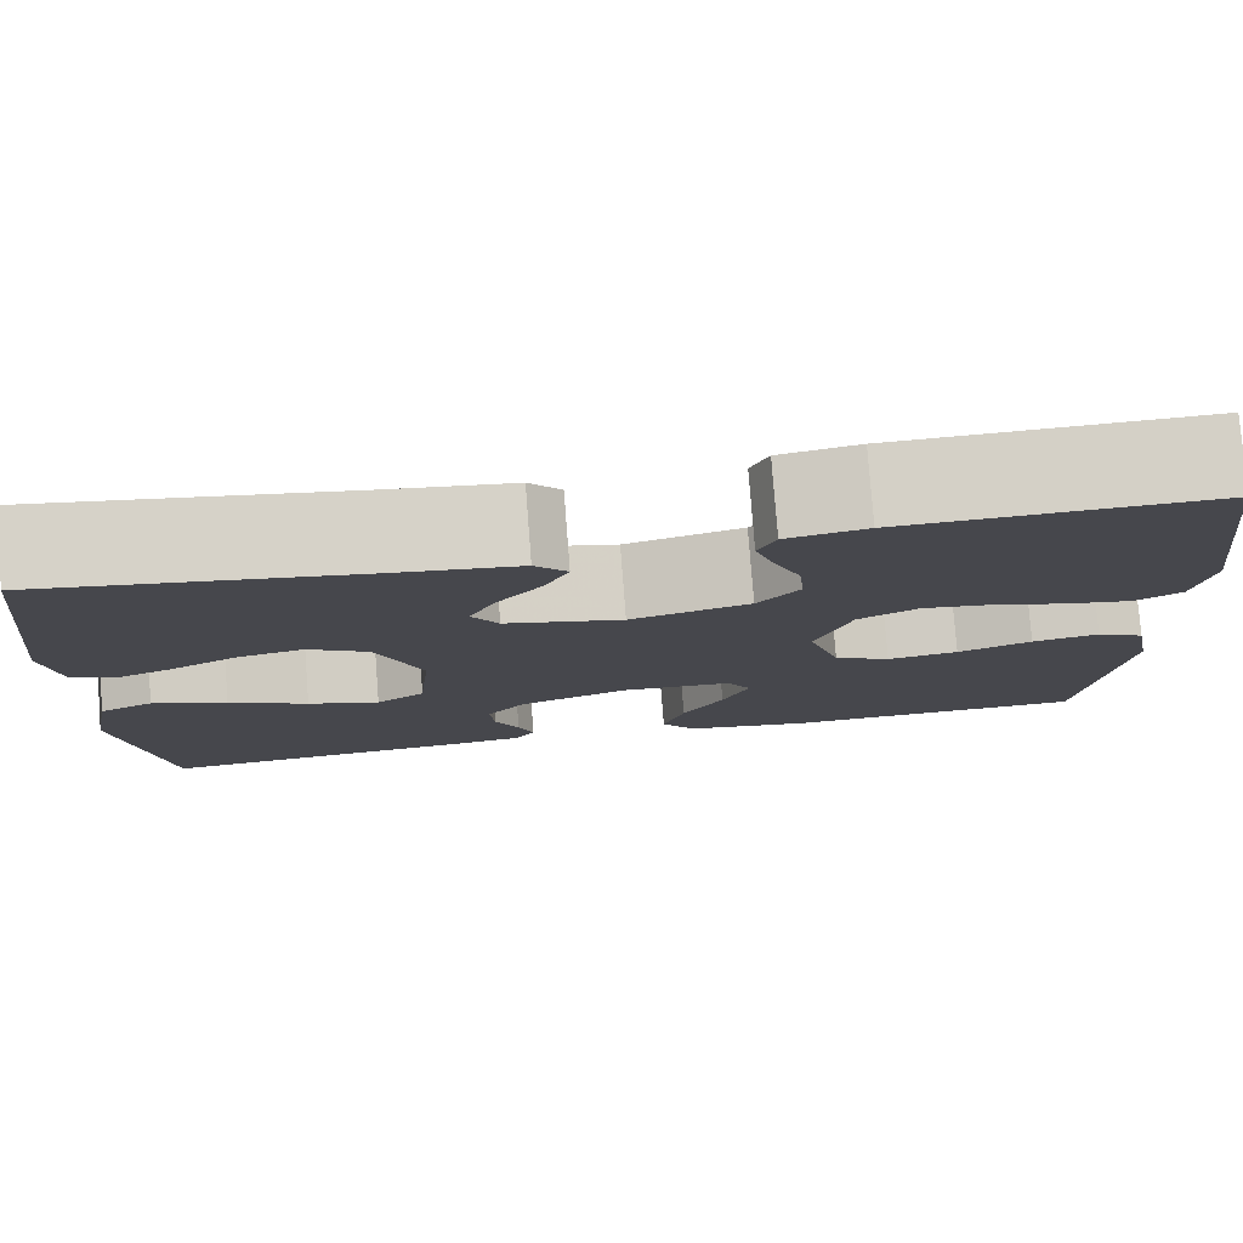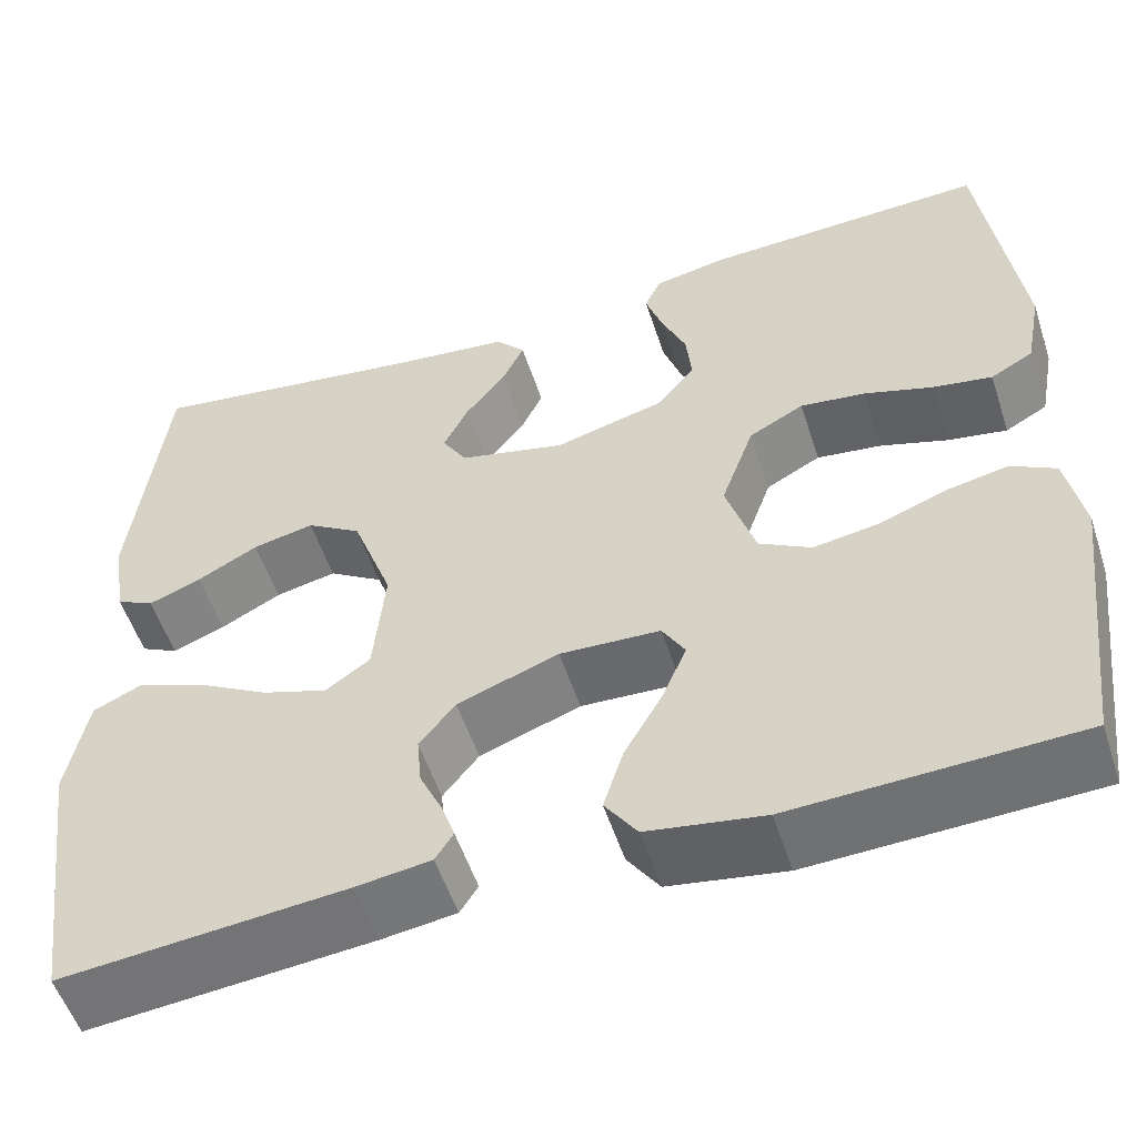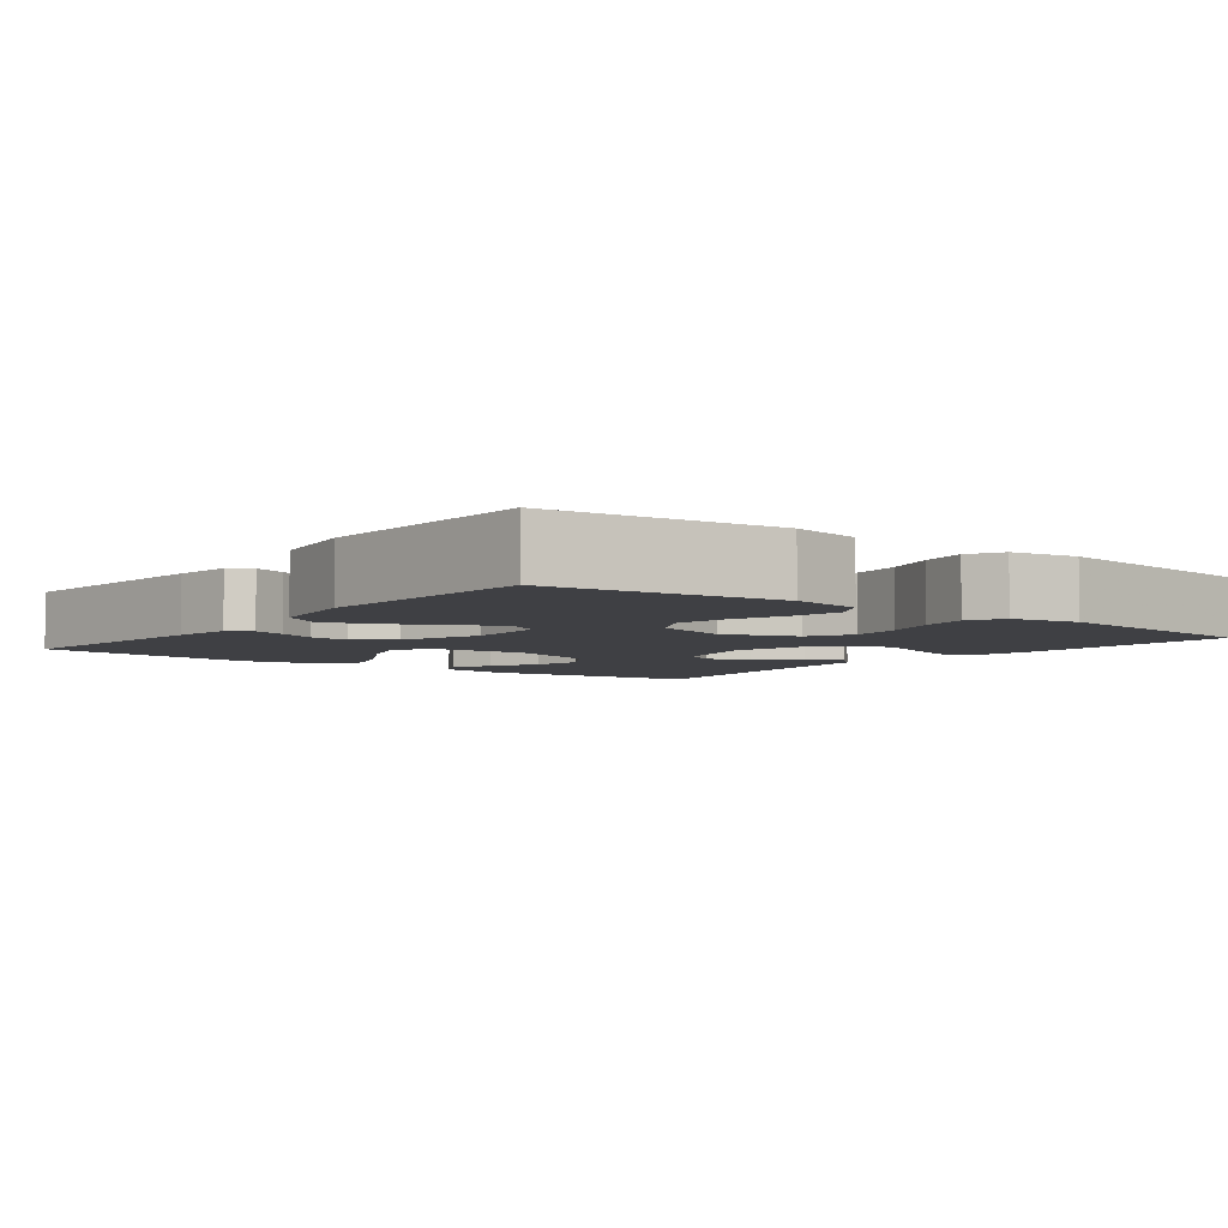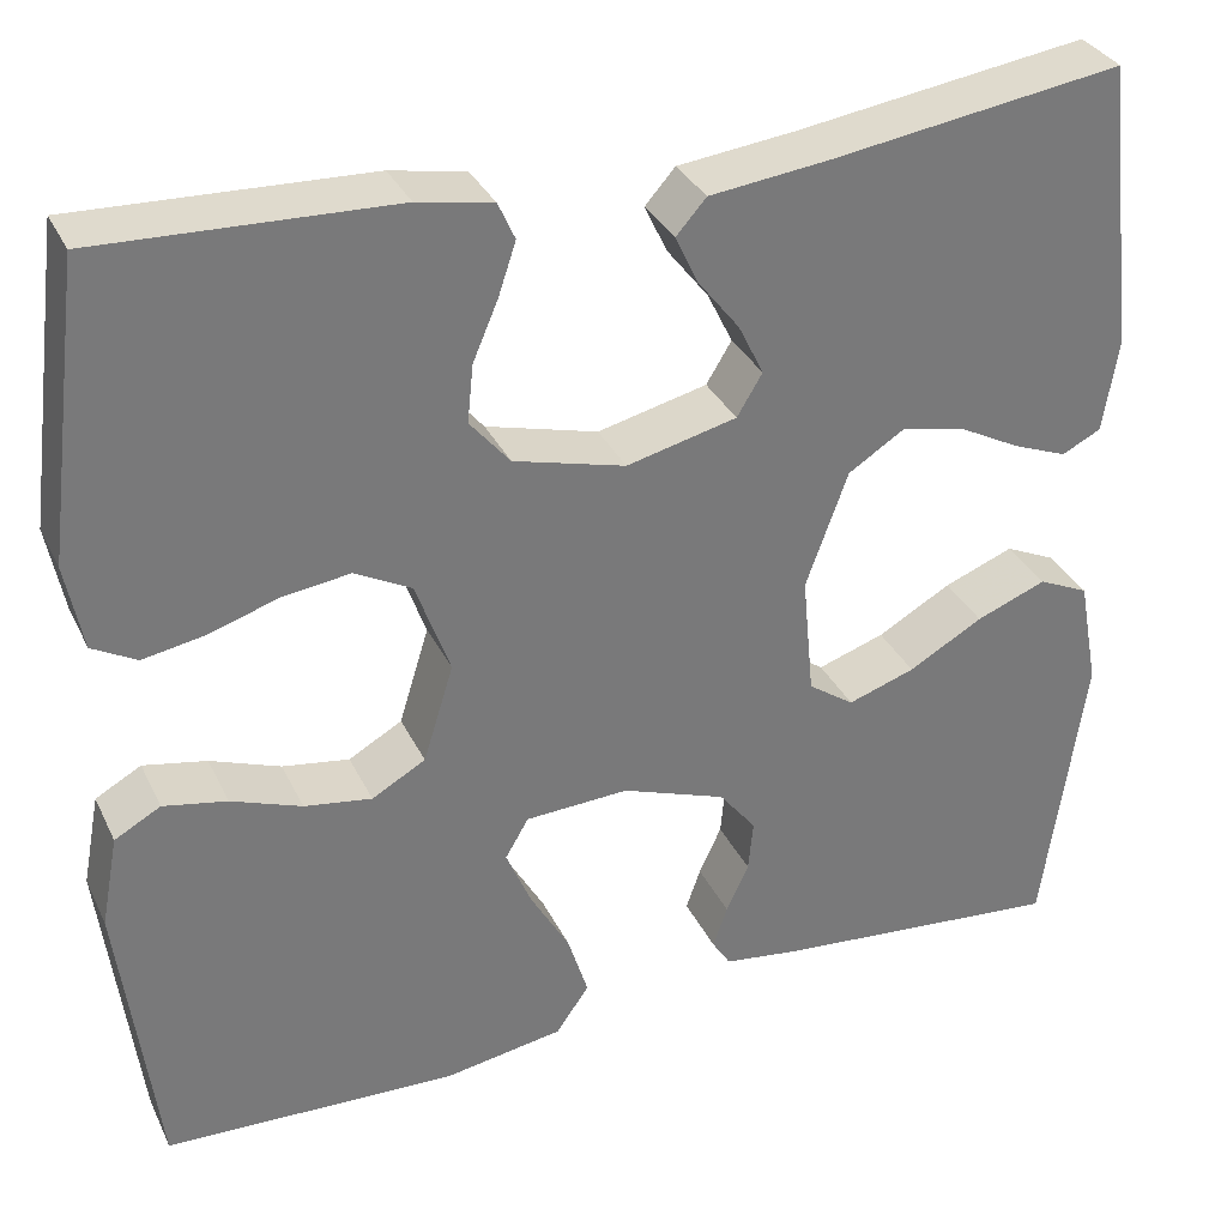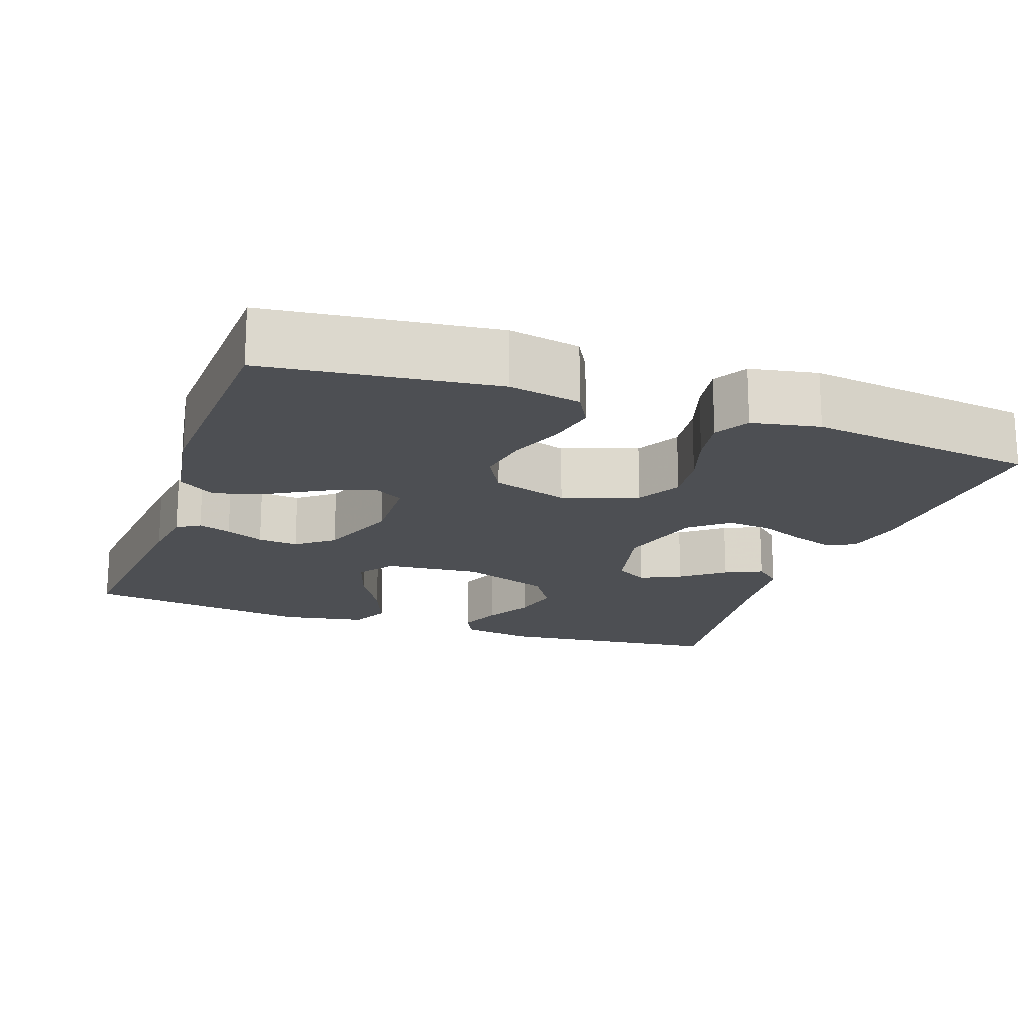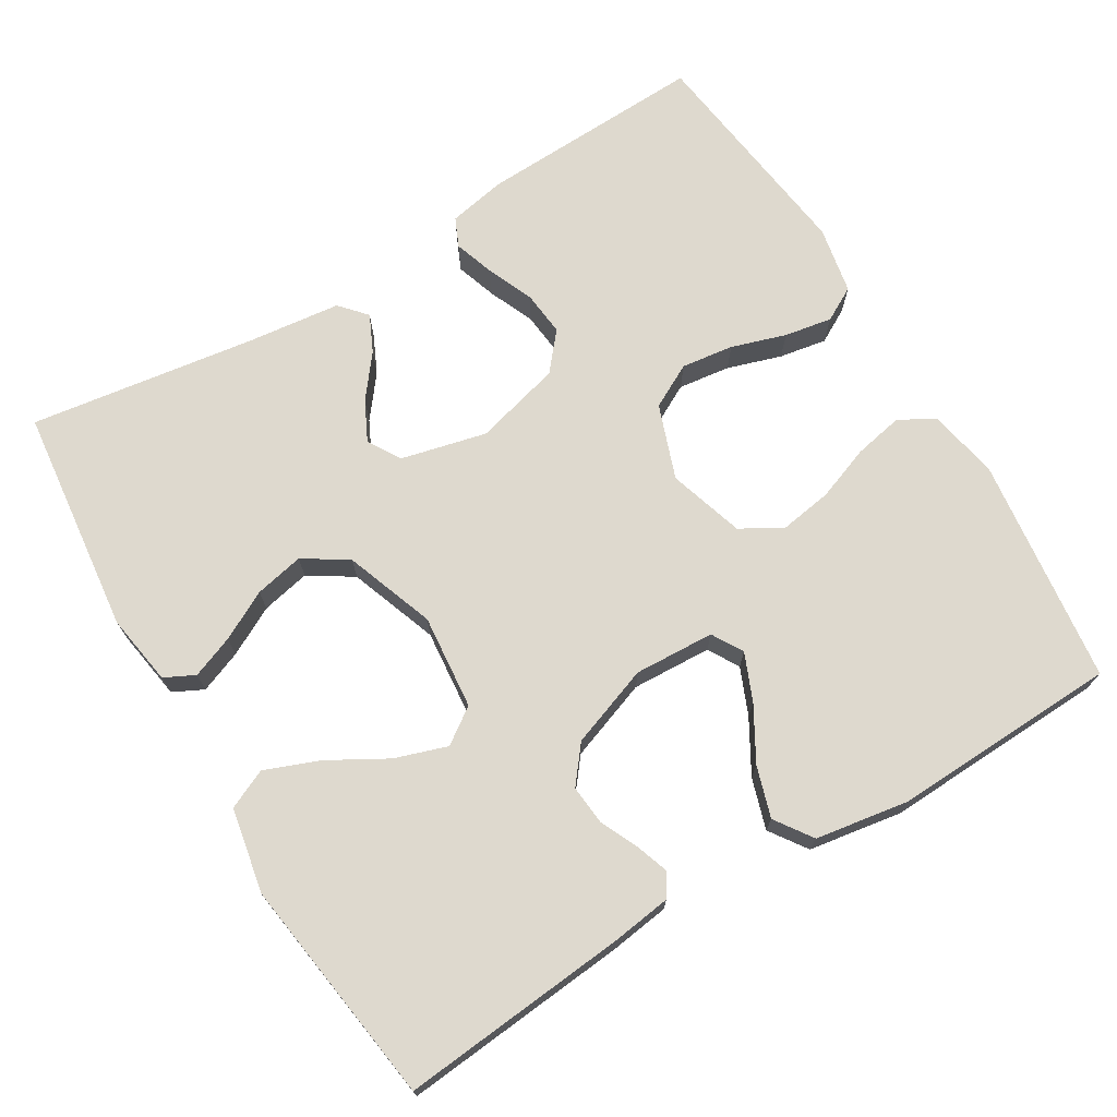
<metadata>
{"format":"obj","ext":"obj","renderer":"f3d","projection":"perspective","resolution":1024,"background":"white","views":[{"elev":79.0,"azim":175.6,"up":"+Z"},{"elev":-54.2,"azim":-162.0,"up":"+Z"},{"elev":-5.0,"azim":-127.7,"up":"+Y"},{"elev":33.2,"azim":-22.8,"up":"+Z"},{"elev":-18.0,"azim":-109.5,"up":"+Y"},{"elev":71.4,"azim":149.0,"up":"+Y"}]}
</metadata>
<code>
v 0.5 0.07 0.5
v 0.534 0.07 0.2
v 0.519 0.07 0.106
v 0.479 0.07 0.086
v 0.423 0.07 0.108
v 0.359 0.07 0.142
v 0.294 0.07 0.156
v 0.236 0.07 0.119
v 0.193 0.07 0
v 0.205 0.07 -0.125
v 0.252 0.07 -0.158
v 0.321 0.07 -0.135
v 0.397 0.07 -0.092
v 0.469 0.07 -0.064
v 0.521 0.07 -0.088
v 0.542 0.07 -0.2
v 0.5 0.07 -0.5
v 0.2 0.07 -0.472
v 0.121 0.07 -0.461
v 0.102 0.07 -0.431
v 0.117 0.07 -0.388
v 0.14 0.07 -0.338
v 0.145 0.07 -0.285
v 0.107 0.07 -0.237
v 0 0.07 -0.198
v -0.106 0.07 -0.203
v -0.13 0.07 -0.244
v -0.104 0.07 -0.306
v -0.064 0.07 -0.376
v -0.043 0.07 -0.443
v -0.077 0.07 -0.492
v -0.2 0.07 -0.512
v -0.5 0.07 -0.5
v -0.537 0.07 -0.2
v -0.519 0.07 -0.106
v -0.472 0.07 -0.08
v -0.407 0.07 -0.093
v -0.335 0.07 -0.12
v -0.266 0.07 -0.131
v -0.211 0.07 -0.1
v -0.18 0.07 0
v -0.215 0.07 0.098
v -0.273 0.07 0.129
v -0.342 0.07 0.12
v -0.414 0.07 0.097
v -0.477 0.07 0.086
v -0.522 0.07 0.111
v -0.539 0.07 0.2
v -0.5 0.07 0.5
v -0.2 0.07 0.488
v -0.123 0.07 0.473
v -0.106 0.07 0.435
v -0.124 0.07 0.381
v -0.15 0.07 0.32
v -0.156 0.07 0.261
v -0.115 0.07 0.212
v 0 0.07 0.181
v 0.113 0.07 0.208
v 0.139 0.07 0.251
v 0.113 0.07 0.304
v 0.07 0.07 0.359
v 0.047 0.07 0.408
v 0.078 0.07 0.443
v 0.2 0.07 0.457
v 0.5 0 0.5
v 0.534 0 0.2
v 0.519 0 0.106
v 0.479 0 0.086
v 0.423 0 0.108
v 0.359 0 0.142
v 0.294 0 0.156
v 0.236 0 0.119
v 0.193 0 0
v 0.205 0 -0.125
v 0.252 0 -0.158
v 0.321 0 -0.135
v 0.397 0 -0.092
v 0.469 0 -0.064
v 0.521 0 -0.088
v 0.542 0 -0.2
v 0.5 0 -0.5
v 0.2 0 -0.472
v 0.121 0 -0.461
v 0.102 0 -0.431
v 0.117 0 -0.388
v 0.14 0 -0.338
v 0.145 0 -0.285
v 0.107 0 -0.237
v 0 0 -0.198
v -0.106 0 -0.203
v -0.13 0 -0.244
v -0.104 0 -0.306
v -0.064 0 -0.376
v -0.043 0 -0.443
v -0.077 0 -0.492
v -0.2 0 -0.512
v -0.5 0 -0.5
v -0.537 0 -0.2
v -0.519 0 -0.106
v -0.472 0 -0.08
v -0.407 0 -0.093
v -0.335 0 -0.12
v -0.266 0 -0.131
v -0.211 0 -0.1
v -0.18 0 0
v -0.215 0 0.098
v -0.273 0 0.129
v -0.342 0 0.12
v -0.414 0 0.097
v -0.477 0 0.086
v -0.522 0 0.111
v -0.539 0 0.2
v -0.5 0 0.5
v -0.2 0 0.488
v -0.123 0 0.473
v -0.106 0 0.435
v -0.124 0 0.381
v -0.15 0 0.32
v -0.156 0 0.261
v -0.115 0 0.212
v 0 0 0.181
v 0.113 0 0.208
v 0.139 0 0.251
v 0.113 0 0.304
v 0.07 0 0.359
v 0.047 0 0.408
v 0.078 0 0.443
v 0.2 0 0.457
f 61 62 63 64
f 60 61 64 1
f 59 60 1 2
f 58 59 2 3
f 51 52 53 54
f 49 50 51 54
f 49 54 55
f 48 49 55 56
f 44 45 46 47
f 43 44 47 48
f 35 36 37 38
f 35 38 39
f 34 35 39
f 33 34 39
f 32 33 39 40
f 28 29 30 31
f 27 28 31 32
f 19 20 21 22
f 17 18 19 22
f 17 22 23
f 16 17 23 24
f 12 13 14 15
f 11 12 15 16
f 3 4 5 6
f 58 3 6
f 58 6 7
f 57 58 7 8
f 43 48 56 57
f 42 43 57 8
f 41 42 8 9
f 27 32 40 41
f 26 27 41
f 25 26 41 9
f 11 16 24 25
f 10 11 25
f 9 10 25
f 128 127 126 125
f 65 128 125 124
f 66 65 124 123
f 67 66 123 122
f 118 117 116 115
f 118 115 114 113
f 119 118 113
f 120 119 113 112
f 111 110 109 108
f 112 111 108 107
f 102 101 100 99
f 103 102 99
f 103 99 98
f 103 98 97
f 104 103 97 96
f 95 94 93 92
f 96 95 92 91
f 86 85 84 83
f 86 83 82 81
f 87 86 81
f 88 87 81 80
f 79 78 77 76
f 80 79 76 75
f 70 69 68 67
f 70 67 122
f 71 70 122
f 72 71 122 121
f 121 120 112 107
f 72 121 107 106
f 73 72 106 105
f 105 104 96 91
f 105 91 90
f 73 105 90 89
f 89 88 80 75
f 89 75 74
f 89 74 73
f 1 65 66 2
f 2 66 67 3
f 3 67 68 4
f 4 68 69 5
f 5 69 70 6
f 6 70 71 7
f 7 71 72 8
f 8 72 73 9
f 9 73 74 10
f 10 74 75 11
f 11 75 76 12
f 12 76 77 13
f 13 77 78 14
f 14 78 79 15
f 15 79 80 16
f 16 80 81 17
f 17 81 82 18
f 18 82 83 19
f 19 83 84 20
f 20 84 85 21
f 21 85 86 22
f 22 86 87 23
f 23 87 88 24
f 24 88 89 25
f 25 89 90 26
f 26 90 91 27
f 27 91 92 28
f 28 92 93 29
f 29 93 94 30
f 30 94 95 31
f 31 95 96 32
f 32 96 97 33
f 33 97 98 34
f 34 98 99 35
f 35 99 100 36
f 36 100 101 37
f 37 101 102 38
f 38 102 103 39
f 39 103 104 40
f 40 104 105 41
f 41 105 106 42
f 42 106 107 43
f 43 107 108 44
f 44 108 109 45
f 45 109 110 46
f 46 110 111 47
f 47 111 112 48
f 48 112 113 49
f 49 113 114 50
f 50 114 115 51
f 51 115 116 52
f 52 116 117 53
f 53 117 118 54
f 54 118 119 55
f 55 119 120 56
f 56 120 121 57
f 57 121 122 58
f 58 122 123 59
f 59 123 124 60
f 60 124 125 61
f 61 125 126 62
f 62 126 127 63
f 63 127 128 64
f 64 128 65 1

</code>
